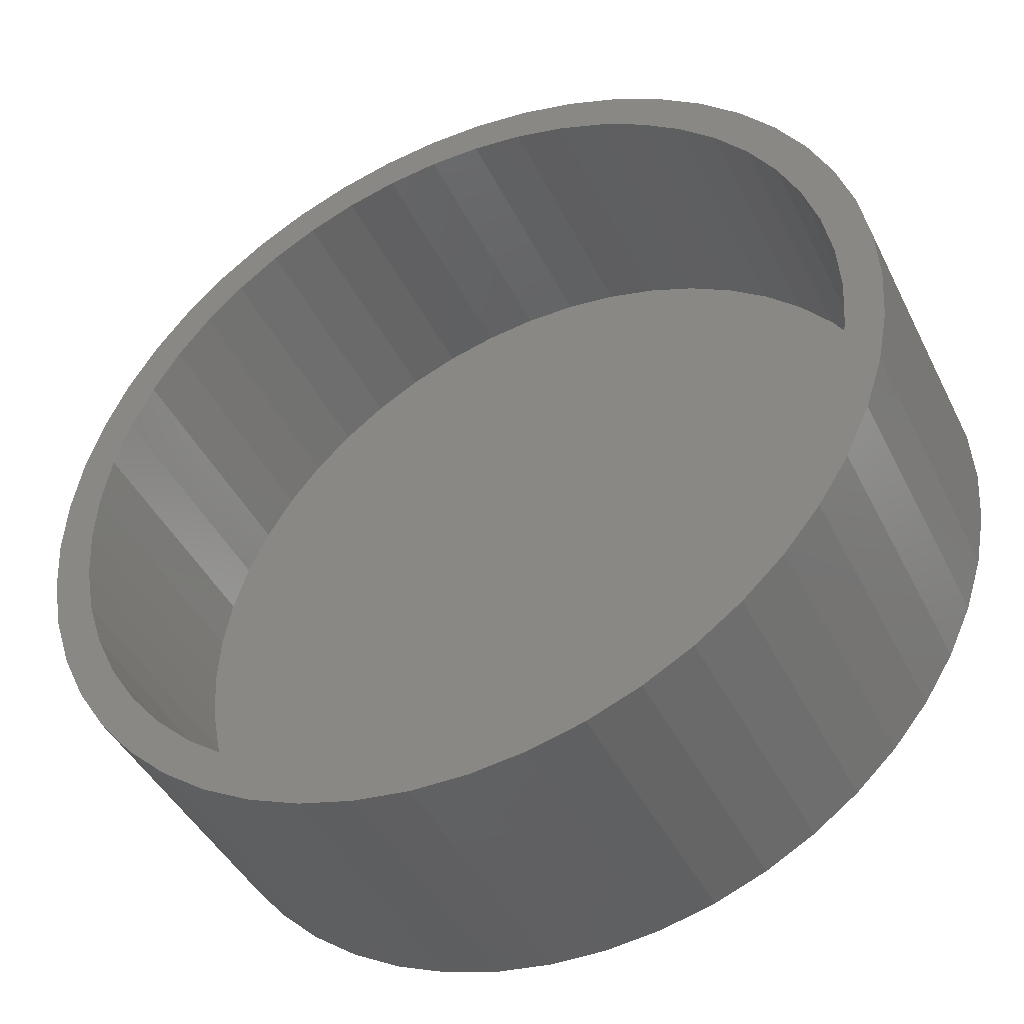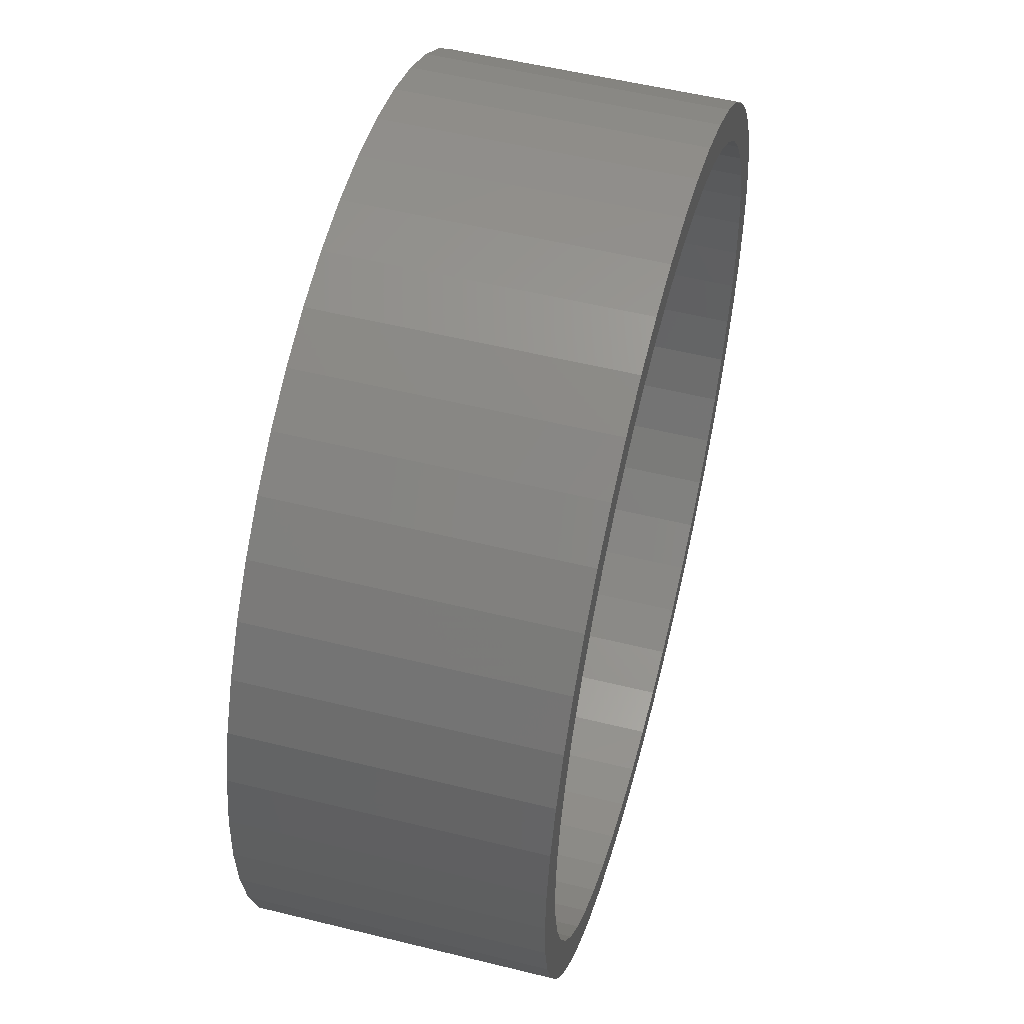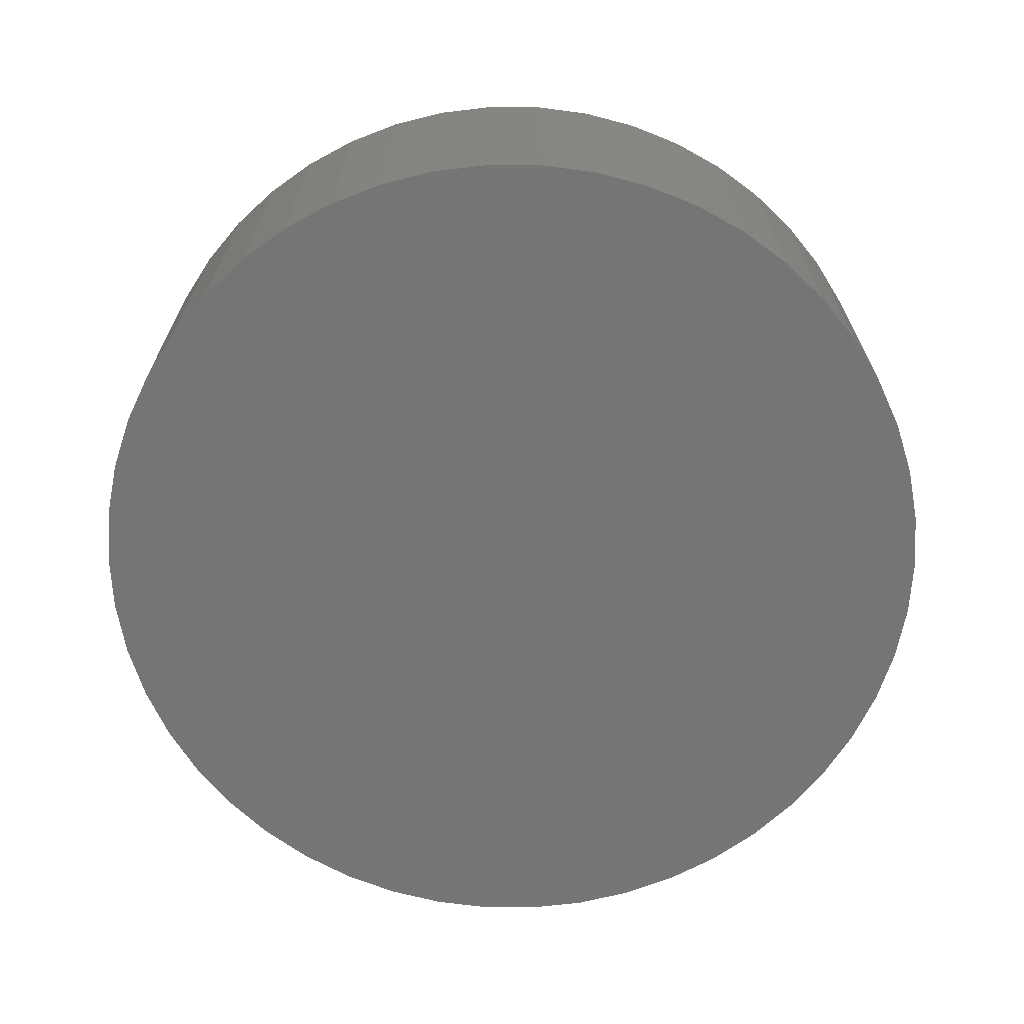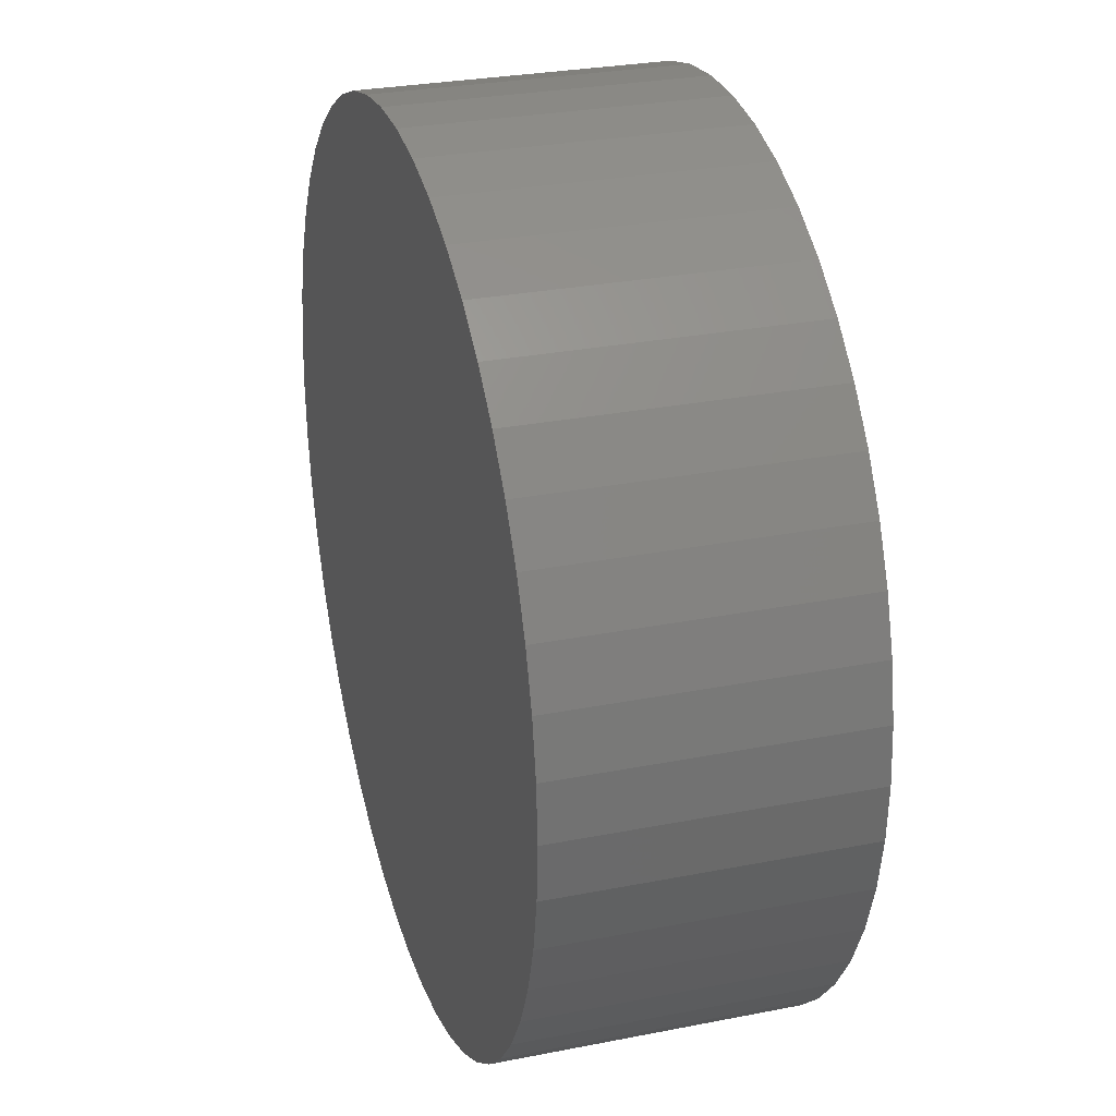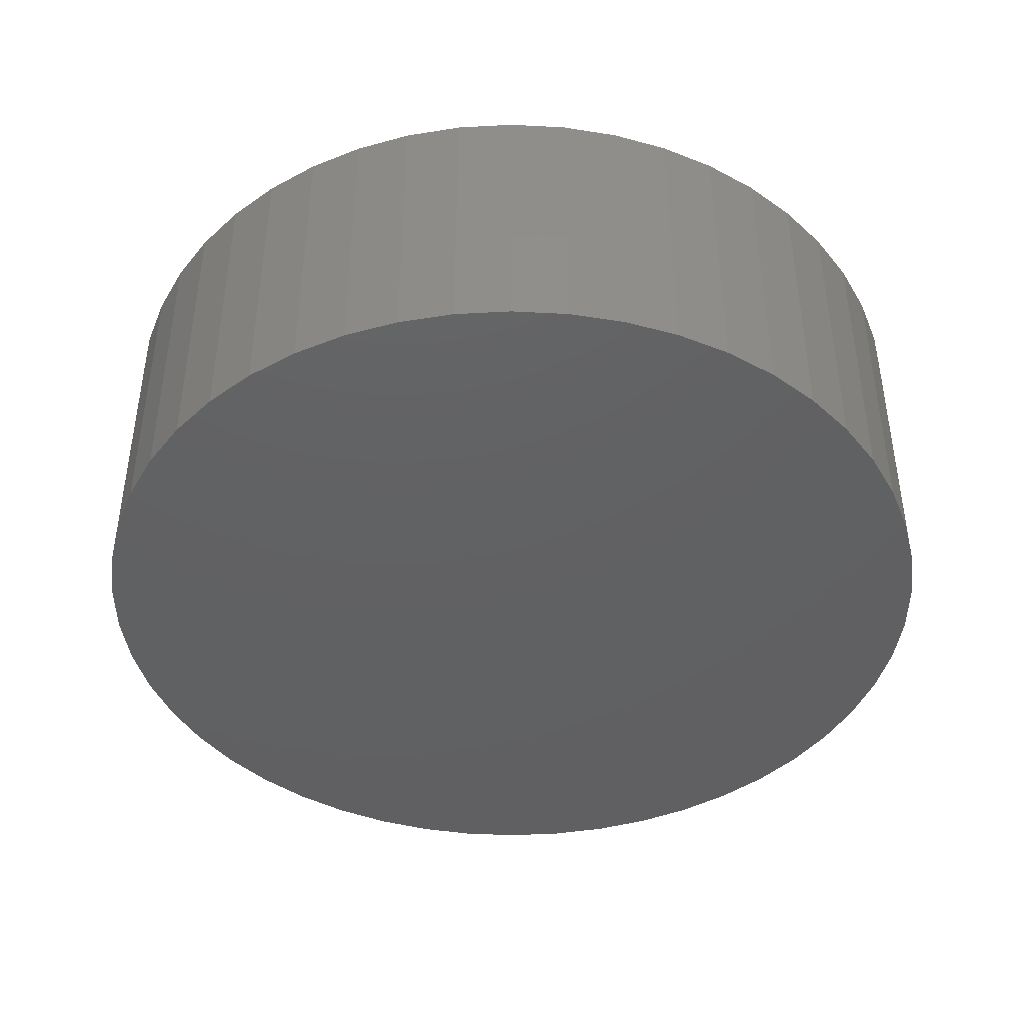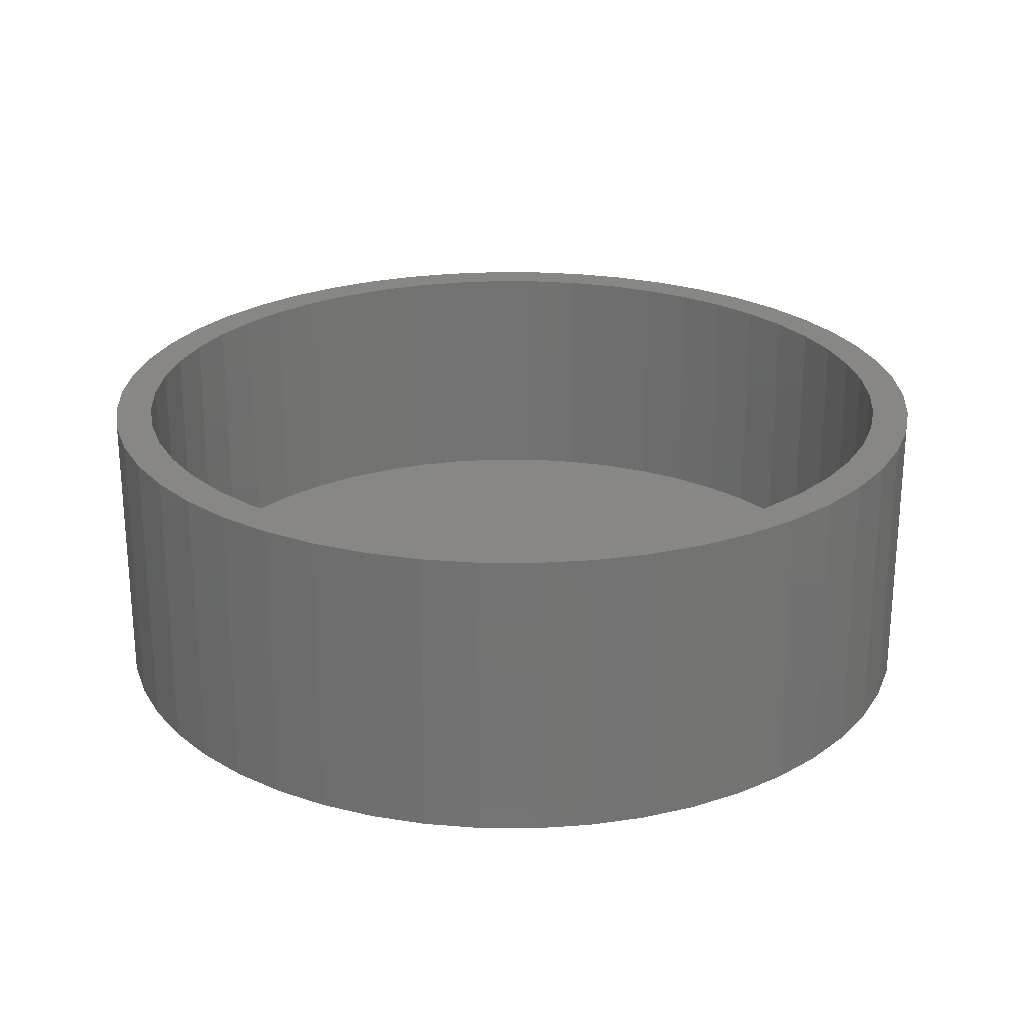
<metadata>
{"format":"stl","ext":"stl","renderer":"f3d","projection":"perspective","resolution":1024,"background":"white","views":[{"elev":-43.3,"azim":24.9,"up":"+Y"},{"elev":53.5,"azim":-75.2,"up":"+Y"},{"elev":-67.9,"azim":64.4,"up":"+Z"},{"elev":28.6,"azim":-106.5,"up":"+Y"},{"elev":-42.9,"azim":-176.3,"up":"+Z"},{"elev":24.4,"azim":-114.6,"up":"+Z"}]}
</metadata>
<code>
# stl→obj: 200 verts, 396 faces
v 10.5 0 0
v 10.42 1.316 -7
v 10.42 1.316 0
v 10.5 0 -7
v -10.5 0 -7
v -10.42 1.316 0
v -10.42 1.316 -7
v -10.5 0 0
v 0.6593 10.48 -7
v -0.6593 10.48 0
v 0.6593 10.48 0
v -0.6593 10.48 -7
v -0.6593 -10.48 -7
v 0.6593 -10.48 0
v -0.6593 -10.48 0
v 0.6593 -10.48 -7
v 7.654 7.188 -7
v 6.693 8.09 0
v 7.654 7.188 0
v 6.693 8.09 -7
v -6.693 8.09 -7
v -7.654 7.188 0
v -6.693 8.09 0
v -7.654 7.188 -7
v -3.245 9.986 -7
v -4.471 9.501 0
v -3.245 9.986 0
v -4.471 9.501 -7
v 9.763 3.865 0
v 9.201 5.058 -7
v 9.201 5.058 0
v 9.763 3.865 -7
v 10.17 2.611 -7
v 10.17 2.611 0
v 4.471 9.501 -7
v 3.245 9.986 0
v 4.471 9.501 0
v 3.245 9.986 -7
v 5.626 8.865 -7
v 5.626 8.865 0
v -9.763 3.865 -7
v -9.201 5.058 0
v -9.201 5.058 -7
v -9.763 3.865 0
v -10.17 2.611 -7
v -10.17 2.611 0
v -1.968 10.31 0
v -1.968 10.31 -7
v 1.968 -10.31 0
v 1.968 -10.31 -7
v 8.495 6.172 0
v 8.495 6.172 -7
v 1.968 10.31 0
v 1.968 10.31 -7
v -8.495 6.172 0
v -8.495 6.172 -7
v 9.6 0 0
v 9.524 1.203 0
v 10.42 -1.316 0
v 9.298 2.387 0
v 9.524 -1.203 0
v 10.17 -2.611 0
v 8.926 3.534 0
v 8.413 4.625 0
v 7.767 5.643 0
v 6.998 6.572 0
v 6.119 7.397 0
v 5.144 8.106 0
v 4.087 8.686 0
v 2.967 9.13 0
v 1.799 9.43 0
v 0.6028 9.581 0
v -0.6028 9.581 0
v -1.799 9.43 0
v -2.967 9.13 0
v -4.087 8.686 0
v -5.144 8.106 0
v -5.626 8.865 0
v -6.119 7.397 0
v -6.998 6.572 0
v -7.767 5.643 0
v -8.413 4.625 0
v -8.926 3.534 0
v -9.298 2.387 0
v -9.524 1.203 0
v 9.298 -2.387 0
v 9.763 -3.865 0
v 8.926 -3.534 0
v 9.201 -5.058 0
v 8.413 -4.625 0
v 8.495 -6.172 0
v 7.767 -5.643 0
v 7.654 -7.188 0
v 6.998 -6.572 0
v 6.693 -8.09 0
v 6.119 -7.397 0
v 5.626 -8.865 0
v 5.144 -8.106 0
v 4.471 -9.501 0
v 4.087 -8.686 0
v 3.245 -9.986 0
v 2.967 -9.13 0
v 1.799 -9.43 0
v 0.6028 -9.581 0
v -0.6028 -9.581 0
v -1.799 -9.43 0
v -1.968 -10.31 0
v -2.967 -9.13 0
v -3.245 -9.986 0
v -4.087 -8.686 0
v -4.471 -9.501 0
v -5.144 -8.106 0
v -5.626 -8.865 0
v -6.119 -7.397 0
v -6.693 -8.09 0
v -6.998 -6.572 0
v -7.654 -7.188 0
v -7.767 -5.643 0
v -8.495 -6.172 0
v -8.413 -4.625 0
v -9.201 -5.058 0
v -8.926 -3.534 0
v -9.763 -3.865 0
v -9.298 -2.387 0
v -10.17 -2.611 0
v -9.524 -1.203 0
v -10.42 -1.316 0
v -9.6 0 0
v -5.626 8.865 -7
v 10.42 -1.316 -7
v 10.17 -2.611 -7
v -7.654 -7.188 -7
v -6.693 -8.09 -7
v -9.201 -5.058 -7
v -9.763 -3.865 -7
v -8.495 -6.172 -7
v 9.763 -3.865 -7
v 9.201 -5.058 -7
v 8.495 -6.172 -7
v 7.654 -7.188 -7
v 6.693 -8.09 -7
v 5.626 -8.865 -7
v 4.471 -9.501 -7
v 3.245 -9.986 -7
v -1.968 -10.31 -7
v -3.245 -9.986 -7
v -4.471 -9.501 -7
v -5.626 -8.865 -7
v -10.17 -2.611 -7
v -10.42 -1.316 -7
v 9.6 0 -6
v 9.524 1.203 -6
v -9.524 1.203 -6
v -9.6 0 -6
v -0.6028 9.581 -6
v 0.6028 9.581 -6
v 0.6028 -9.581 -6
v -0.6028 -9.581 -6
v 6.119 7.397 -6
v 6.998 6.572 -6
v -6.998 6.572 -6
v -6.119 7.397 -6
v -4.087 8.686 -6
v -2.967 9.13 -6
v 8.926 3.534 -6
v 8.413 4.625 -6
v 9.298 2.387 -6
v 7.767 5.643 -6
v 2.967 9.13 -6
v 4.087 8.686 -6
v 1.799 9.43 -6
v 5.144 8.106 -6
v -8.413 4.625 -6
v -8.926 3.534 -6
v -7.767 5.643 -6
v -9.298 2.387 -6
v -5.144 8.106 -6
v -1.799 9.43 -6
v 1.799 -9.43 -6
v 9.524 -1.203 -6
v 8.926 -3.534 -6
v 9.298 -2.387 -6
v -8.926 -3.534 -6
v -8.413 -4.625 -6
v 8.413 -4.625 -6
v 7.767 -5.643 -6
v 6.998 -6.572 -6
v 6.119 -7.397 -6
v 5.144 -8.106 -6
v 4.087 -8.686 -6
v 2.967 -9.13 -6
v -1.799 -9.43 -6
v -2.967 -9.13 -6
v -4.087 -8.686 -6
v -5.144 -8.106 -6
v -6.119 -7.397 -6
v -6.998 -6.572 -6
v -7.767 -5.643 -6
v -9.298 -2.387 -6
v -9.524 -1.203 -6
f 1 2 3
f 2 1 4
f 5 6 7
f 6 5 8
f 9 10 11
f 10 9 12
f 13 14 15
f 14 13 16
f 17 18 19
f 18 17 20
f 21 22 23
f 22 21 24
f 25 26 27
f 26 25 28
f 29 30 31
f 30 29 32
f 3 33 34
f 33 3 2
f 35 36 37
f 36 35 38
f 39 37 40
f 37 39 35
f 41 42 43
f 42 41 44
f 45 44 41
f 44 45 46
f 12 47 10
f 47 12 48
f 16 49 14
f 49 16 50
f 34 32 29
f 32 34 33
f 51 17 19
f 17 51 52
f 31 52 51
f 52 31 30
f 38 53 36
f 53 38 54
f 54 11 53
f 11 54 9
f 20 40 18
f 40 20 39
f 43 55 56
f 55 43 42
f 56 22 24
f 22 56 55
f 7 46 45
f 46 7 6
f 57 1 3
f 58 3 34
f 1 57 59
f 60 34 29
f 61 59 57
f 59 61 62
f 3 58 57
f 34 60 58
f 63 29 31
f 29 63 60
f 64 31 51
f 31 64 63
f 51 65 64
f 19 65 51
f 19 66 65
f 18 66 19
f 18 67 66
f 40 67 18
f 40 68 67
f 37 68 40
f 37 69 68
f 36 69 37
f 36 70 69
f 53 70 36
f 53 71 70
f 11 71 53
f 11 72 71
f 11 73 72
f 10 73 11
f 10 74 73
f 47 74 10
f 47 75 74
f 27 75 47
f 27 76 75
f 26 76 27
f 26 77 76
f 78 77 26
f 78 79 77
f 23 79 78
f 23 80 79
f 22 80 23
f 22 81 80
f 55 81 22
f 81 55 82
f 42 82 55
f 82 42 83
f 44 83 42
f 83 44 84
f 84 46 85
f 46 84 44
f 86 62 61
f 62 86 87
f 88 87 86
f 87 88 89
f 90 89 88
f 89 90 91
f 92 91 90
f 92 93 91
f 94 93 92
f 94 95 93
f 96 95 94
f 96 97 95
f 98 97 96
f 98 99 97
f 100 99 98
f 100 101 99
f 102 101 100
f 102 49 101
f 103 49 102
f 103 14 49
f 104 14 103
f 105 14 104
f 105 15 14
f 106 15 105
f 106 107 15
f 108 107 106
f 108 109 107
f 110 109 108
f 110 111 109
f 112 111 110
f 112 113 111
f 114 113 112
f 114 115 113
f 116 115 114
f 116 117 115
f 118 117 116
f 119 118 120
f 118 119 117
f 121 120 122
f 120 121 119
f 123 122 124
f 125 124 126
f 122 123 121
f 127 126 128
f 6 85 46
f 85 6 128
f 124 125 123
f 8 128 6
f 126 127 125
f 128 8 127
f 28 78 26
f 78 28 129
f 129 23 78
f 23 129 21
f 48 27 47
f 27 48 25
f 59 4 1
f 4 59 130
f 62 130 59
f 130 62 131
f 132 115 117
f 115 132 133
f 134 123 135
f 123 134 121
f 136 121 134
f 121 136 119
f 130 2 4
f 131 2 130
f 131 33 2
f 137 33 131
f 137 32 33
f 138 32 137
f 138 30 32
f 139 30 138
f 139 52 30
f 140 52 139
f 140 17 52
f 141 17 140
f 141 20 17
f 142 20 141
f 142 39 20
f 143 39 142
f 143 35 39
f 144 35 143
f 144 38 35
f 50 38 144
f 50 54 38
f 16 54 50
f 16 9 54
f 13 9 16
f 13 12 9
f 145 12 13
f 145 48 12
f 146 48 145
f 146 25 48
f 147 25 146
f 147 28 25
f 148 28 147
f 148 129 28
f 133 129 148
f 133 21 129
f 132 21 133
f 132 24 21
f 136 24 132
f 136 56 24
f 134 56 136
f 134 43 56
f 135 43 134
f 135 41 43
f 149 41 135
f 149 45 41
f 150 45 149
f 150 7 45
f 7 150 5
f 143 97 99
f 97 143 142
f 89 137 87
f 137 89 138
f 132 119 136
f 119 132 117
f 135 125 149
f 125 135 123
f 141 93 95
f 93 141 140
f 144 99 101
f 99 144 143
f 50 101 49
f 101 50 144
f 91 138 89
f 138 91 139
f 93 139 91
f 139 93 140
f 87 131 62
f 131 87 137
f 145 15 107
f 15 145 13
f 133 113 115
f 113 133 148
f 149 127 150
f 127 149 125
f 150 8 5
f 8 150 127
f 142 95 97
f 95 142 141
f 146 107 109
f 107 146 145
f 147 109 111
f 109 147 146
f 148 111 113
f 111 148 147
f 151 58 152
f 58 151 57
f 128 153 85
f 153 128 154
f 155 72 73
f 72 155 156
f 157 105 104
f 105 157 158
f 159 66 67
f 66 159 160
f 161 79 80
f 79 161 162
f 163 75 76
f 75 163 164
f 165 64 166
f 64 165 63
f 152 60 167
f 60 152 58
f 166 65 168
f 65 166 64
f 169 69 70
f 69 169 170
f 171 70 71
f 70 171 169
f 172 67 68
f 67 172 159
f 83 173 82
f 173 83 174
f 81 161 80
f 161 81 175
f 84 174 83
f 174 84 176
f 177 76 77
f 76 177 163
f 178 73 74
f 73 178 155
f 179 104 103
f 104 179 157
f 167 63 165
f 63 167 60
f 168 66 160
f 66 168 65
f 156 71 72
f 71 156 171
f 170 68 69
f 68 170 172
f 82 175 81
f 175 82 173
f 85 176 84
f 176 85 153
f 162 77 79
f 77 162 177
f 164 74 75
f 74 164 178
f 180 57 151
f 57 180 61
f 181 86 182
f 86 181 88
f 182 61 180
f 61 182 86
f 120 183 122
f 183 120 184
f 152 180 151
f 167 180 152
f 167 182 180
f 165 182 167
f 165 181 182
f 166 181 165
f 166 185 181
f 168 185 166
f 168 186 185
f 160 186 168
f 160 187 186
f 159 187 160
f 159 188 187
f 172 188 159
f 172 189 188
f 170 189 172
f 170 190 189
f 169 190 170
f 169 191 190
f 171 191 169
f 171 179 191
f 156 179 171
f 156 157 179
f 155 157 156
f 155 158 157
f 178 158 155
f 178 192 158
f 164 192 178
f 164 193 192
f 163 193 164
f 163 194 193
f 177 194 163
f 177 195 194
f 162 195 177
f 162 196 195
f 161 196 162
f 161 197 196
f 175 197 161
f 175 198 197
f 173 198 175
f 173 184 198
f 174 184 173
f 174 183 184
f 176 183 174
f 176 199 183
f 153 199 176
f 153 200 199
f 200 153 154
f 188 98 96
f 98 188 189
f 122 199 124
f 199 122 183
f 187 92 186
f 92 187 94
f 191 103 102
f 103 191 179
f 189 100 98
f 100 189 190
f 185 88 181
f 88 185 90
f 186 90 185
f 90 186 92
f 158 106 105
f 106 158 192
f 192 108 106
f 108 192 193
f 116 198 118
f 198 116 197
f 196 116 114
f 116 196 197
f 124 200 126
f 200 124 199
f 126 154 128
f 154 126 200
f 187 96 94
f 96 187 188
f 195 114 112
f 114 195 196
f 194 112 110
f 112 194 195
f 118 184 120
f 184 118 198
f 190 102 100
f 102 190 191
f 193 110 108
f 110 193 194

</code>
